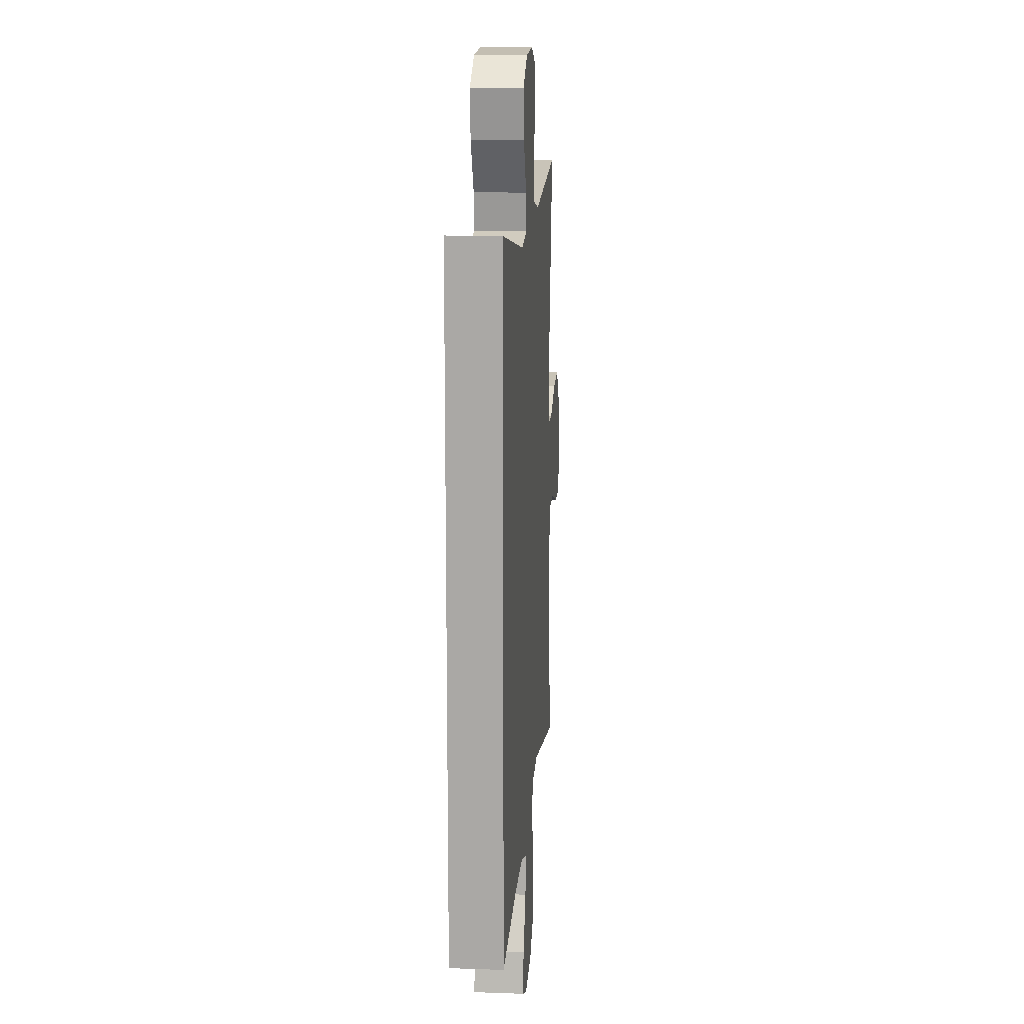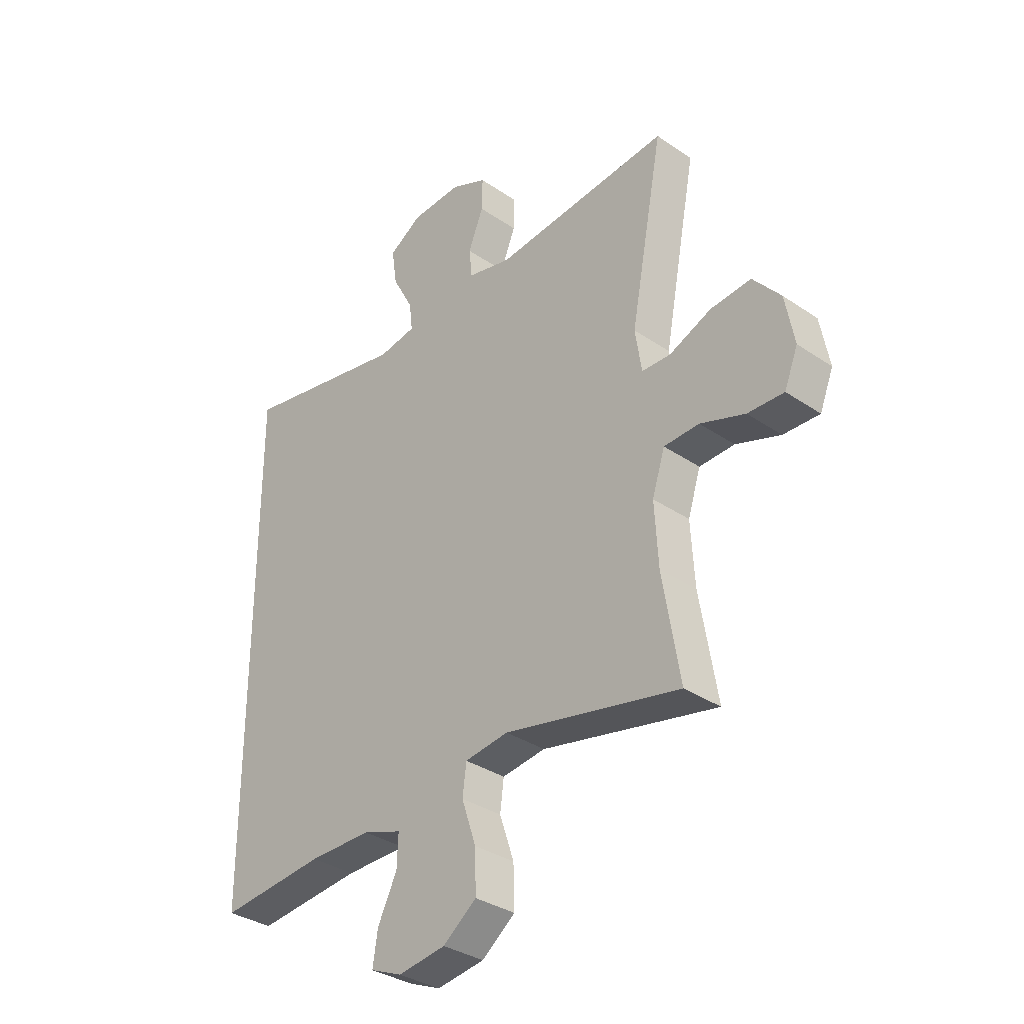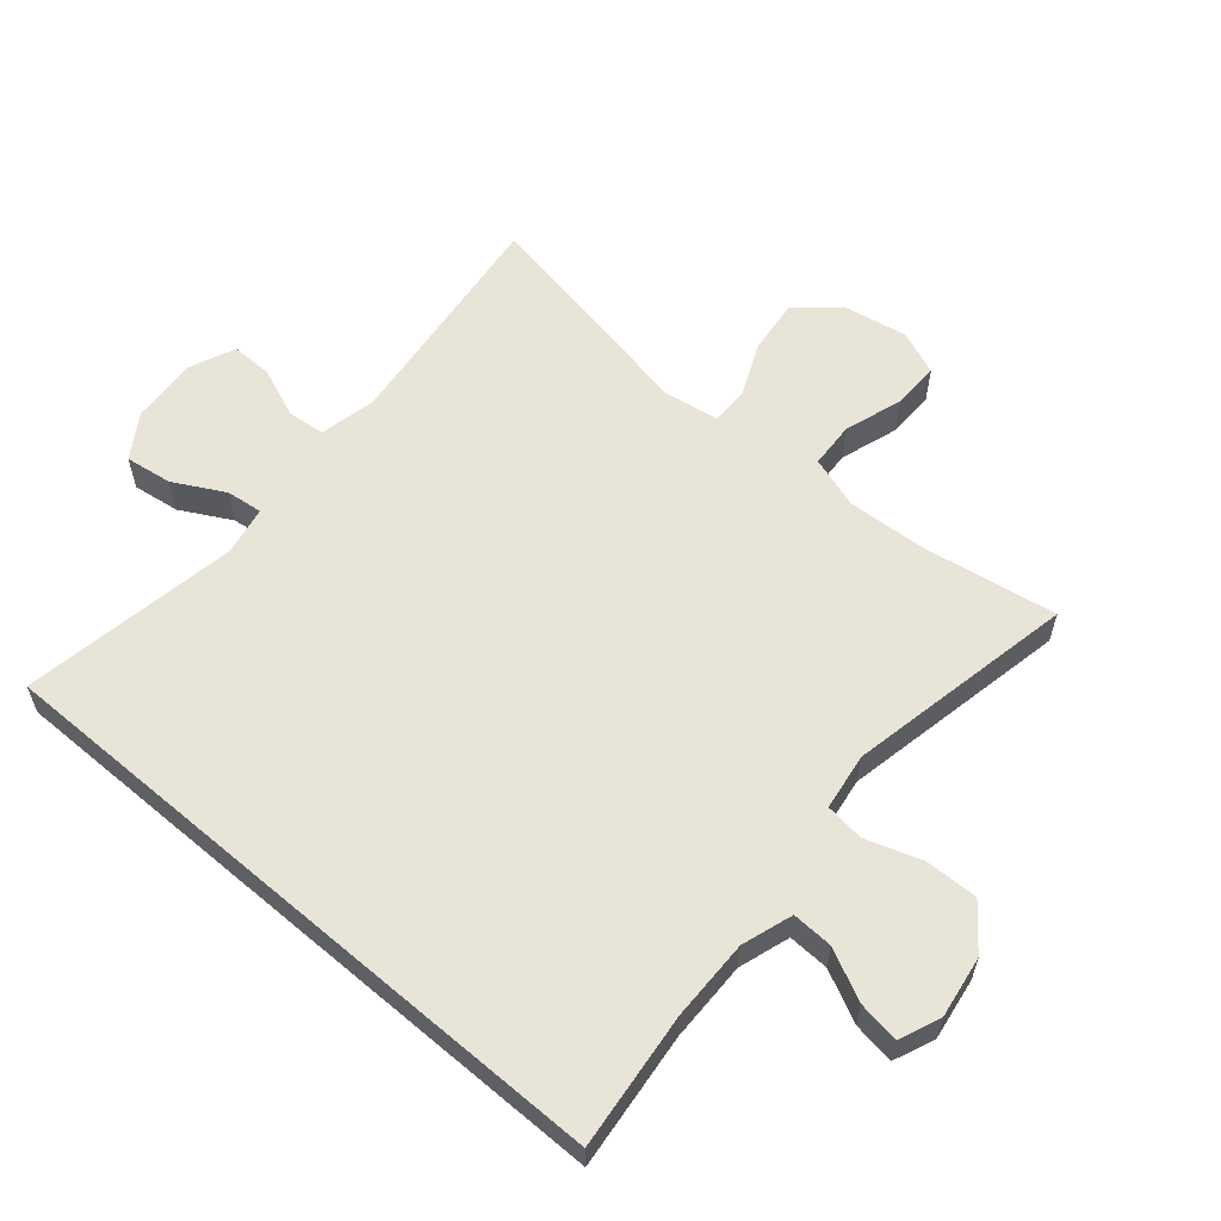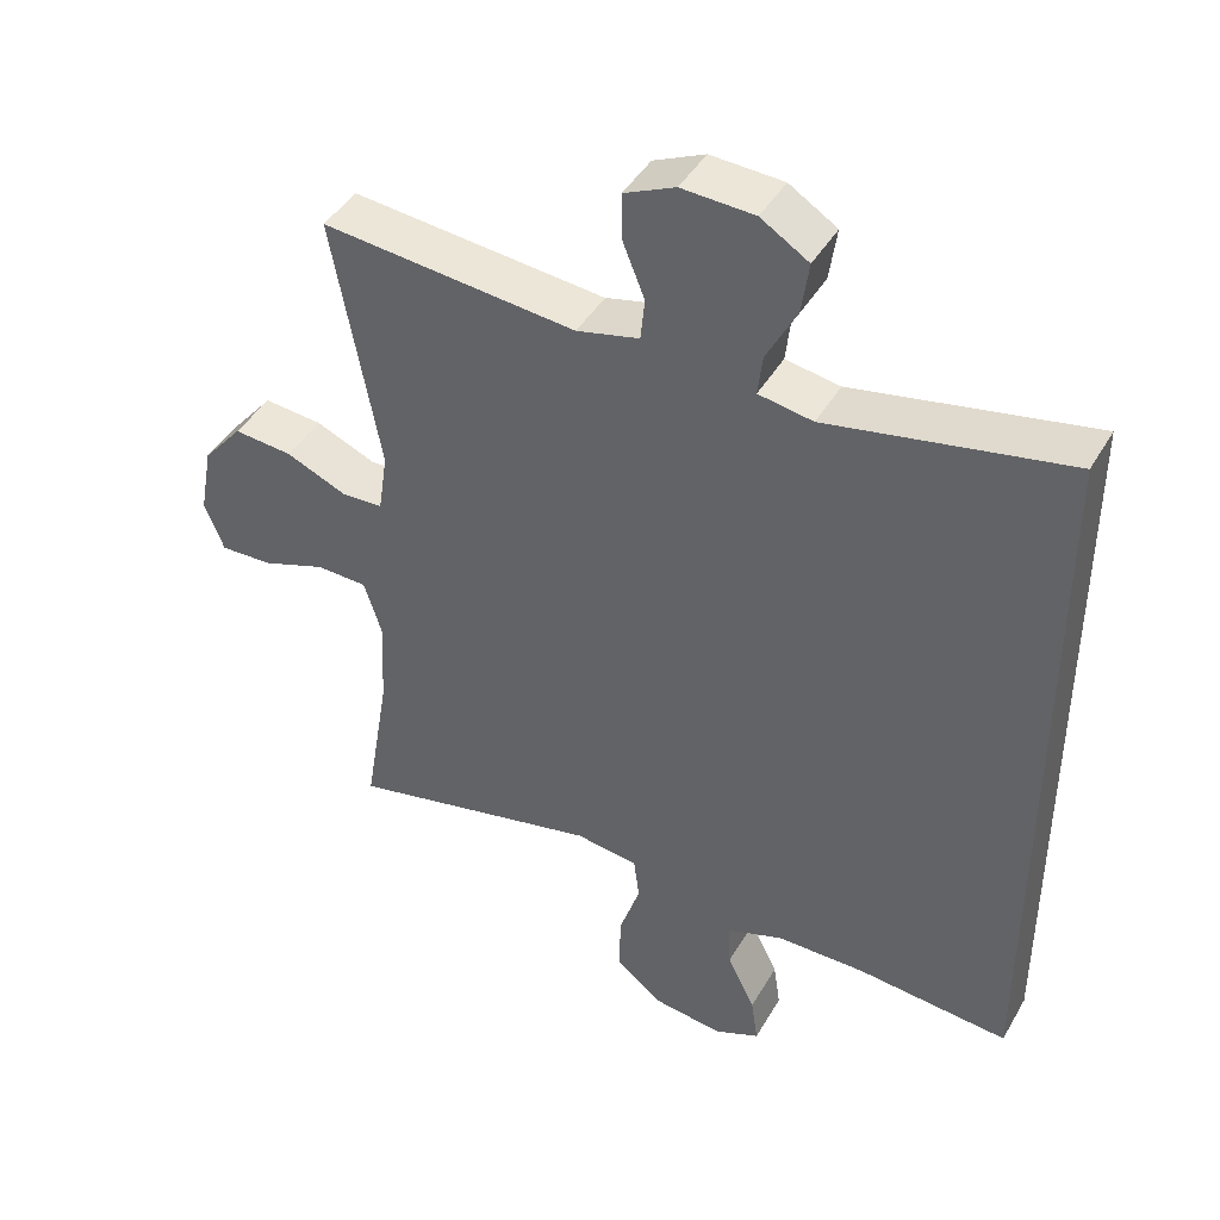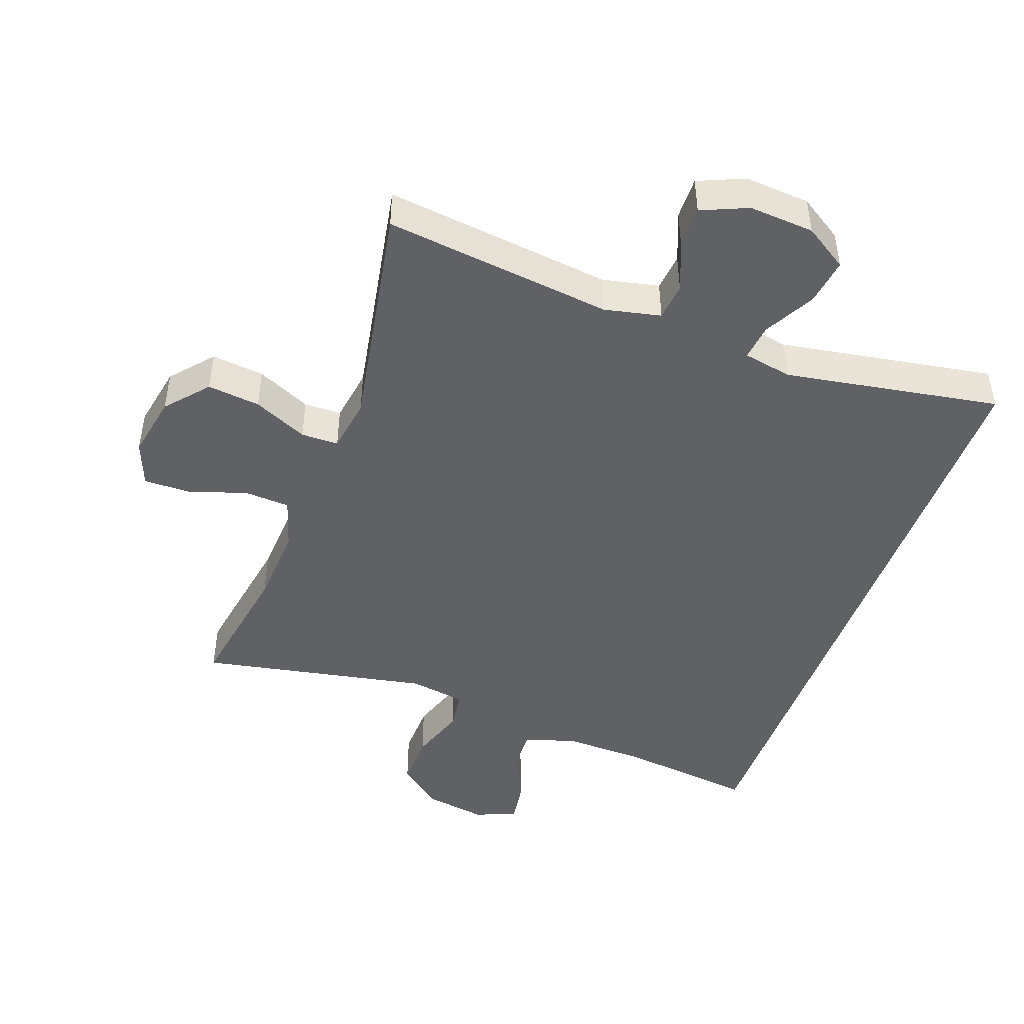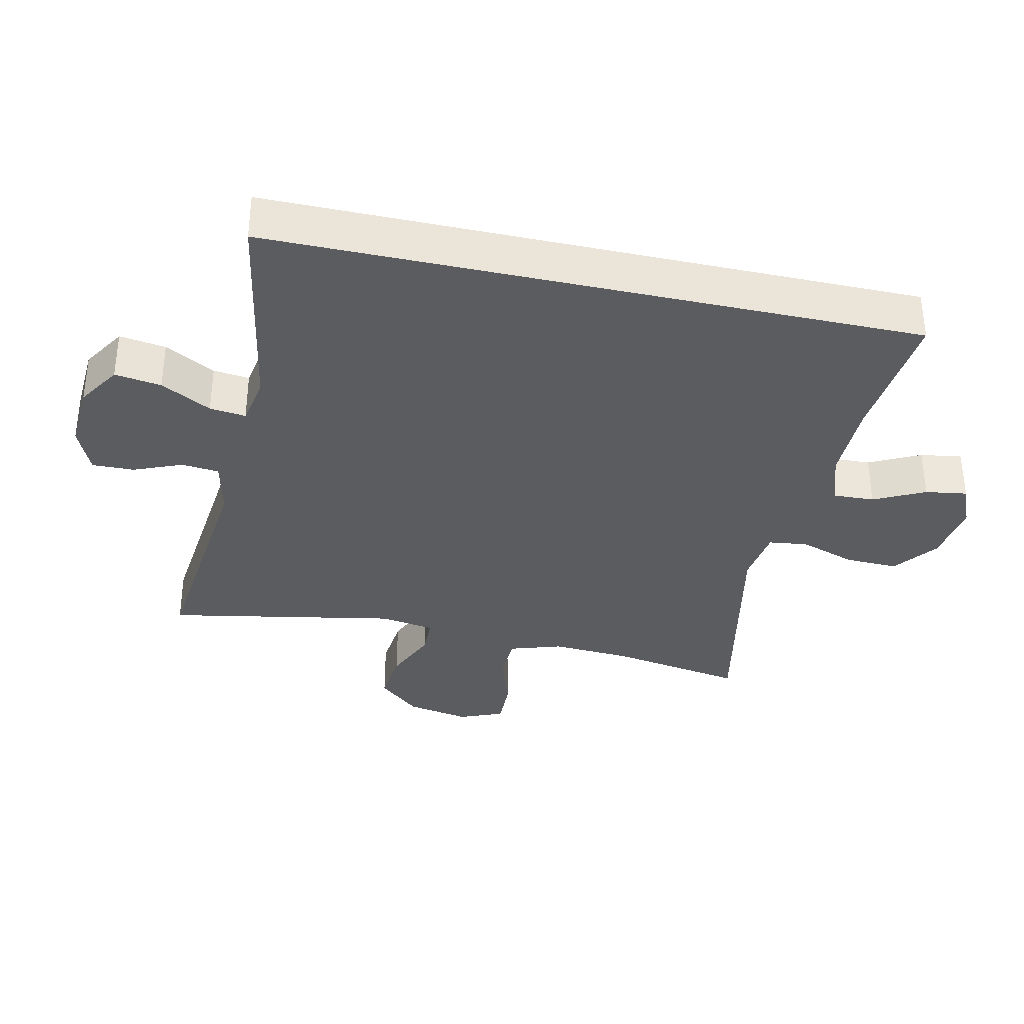
<metadata>
{"format":"obj","ext":"obj","renderer":"f3d","projection":"perspective","resolution":1024,"background":"white","views":[{"elev":14.0,"azim":94.5,"up":"+Z"},{"elev":-33.7,"azim":-132.9,"up":"+Z"},{"elev":60.0,"azim":130.4,"up":"+Y"},{"elev":42.8,"azim":28.0,"up":"+Z"},{"elev":-47.0,"azim":-20.2,"up":"+Y"},{"elev":-35.3,"azim":77.6,"up":"+Y"}]}
</metadata>
<code>
o path12_path12.001
v 0.5196 0.0375 0.5029
v 0.1873 0.0375 0.4441
v 0.1118 0.0375 0.4578
v 0.1183 0.0375 0.5136
v 0.1602 0.0375 0.5916
v 0.1706 0.0375 0.6634
v 0.1042 0.0375 0.7055
v 0.003279 0.0375 0.7118
v -0.06784 0.0375 0.6809
v -0.06654 0.0375 0.6162
v -0.0363 0.0375 0.541
v -0.04213 0.0375 0.4834
v -0.129 0.0375 0.4639
v -0.4821 0.0375 0.5029
v -0.4161 0.0375 0.1504
v -0.4288 0.0375 0.06595
v -0.4865 0.0375 0.06475
v -0.57 0.0375 0.1013
v -0.6515 0.0375 0.1098
v -0.7067 0.0375 0.04562
v -0.7246 0.0375 -0.05118
v -0.6976 0.0375 -0.1192
v -0.6253 0.0375 -0.1177
v -0.5362 0.0375 -0.08783
v -0.4658 0.0375 -0.09134
v -0.4404 0.0375 -0.171
v -0.4476 0.0375 -0.2937
v -0.4821 0.0375 -0.499
v -0.1312 0.0375 -0.4278
v -0.044 0.0375 -0.4404
v -0.0364 0.0375 -0.5002
v -0.06514 0.0375 -0.5859
v -0.06727 0.0375 -0.6675
v -0.000496 0.0375 -0.7192
v 0.09482 0.0375 -0.7335
v 0.1577 0.0375 -0.7072
v 0.148 0.0375 -0.6429
v 0.1095 0.0375 -0.5645
v 0.107 0.0375 -0.5014
v 0.1852 0.0375 -0.4753
v 0.3095 0.0375 -0.4767
v 0.5196 0.0375 -0.499
v 0.5196 -0.0375 0.5029
v 0.1873 -0.0375 0.4441
v 0.1118 -0.0375 0.4578
v 0.1183 -0.0375 0.5136
v 0.1602 -0.0375 0.5916
v 0.1706 -0.0375 0.6634
v 0.1042 -0.0375 0.7055
v 0.003279 -0.0375 0.7118
v -0.06784 -0.0375 0.6809
v -0.06654 -0.0375 0.6162
v -0.0363 -0.0375 0.541
v -0.04213 -0.0375 0.4834
v -0.129 -0.0375 0.4639
v -0.4821 -0.0375 0.5029
v -0.4161 -0.0375 0.1504
v -0.4288 -0.0375 0.06595
v -0.4865 -0.0375 0.06475
v -0.57 -0.0375 0.1013
v -0.6515 -0.0375 0.1098
v -0.7067 -0.0375 0.04562
v -0.7246 -0.0375 -0.05118
v -0.6976 -0.0375 -0.1192
v -0.6253 -0.0375 -0.1177
v -0.5362 -0.0375 -0.08783
v -0.4658 -0.0375 -0.09134
v -0.4404 -0.0375 -0.171
v -0.4476 -0.0375 -0.2937
v -0.4821 -0.0375 -0.499
v -0.1312 -0.0375 -0.4278
v -0.044 -0.0375 -0.4404
v -0.0364 -0.0375 -0.5002
v -0.06514 -0.0375 -0.5859
v -0.06727 -0.0375 -0.6675
v -0.000496 -0.0375 -0.7192
v 0.09482 -0.0375 -0.7335
v 0.1577 -0.0375 -0.7072
v 0.148 -0.0375 -0.6429
v 0.1095 -0.0375 -0.5645
v 0.107 -0.0375 -0.5014
v 0.1852 -0.0375 -0.4753
v 0.3095 -0.0375 -0.4767
v 0.5196 -0.0375 -0.499
v 0.5196 0.0375 0.5029
v 0.5196 0.0375 0.5029
v 0.5196 0.0375 -0.499
v 0.5196 0.0375 -0.499
v 0.3095 0.0375 -0.4767
v 0.1873 0.0375 0.4441
v 0.1852 0.0375 -0.4753
v 0.1118 0.0375 0.4578
v 0.1118 0.0375 0.4578
v 0.107 0.0375 -0.5014
v 0.107 0.0375 -0.5014
v 0.1602 0.0375 0.5916
v 0.1706 0.0375 0.6634
v 0.1706 0.0375 0.6634
v 0.1042 0.0375 0.7055
v 0.1183 0.0375 0.5136
v 0.09482 0.0375 -0.7335
v 0.1577 0.0375 -0.7072
v 0.1577 0.0375 -0.7072
v 0.148 0.0375 -0.6429
v 0.1095 0.0375 -0.5645
v 0.003279 0.0375 0.7118
v -0.000496 0.0375 -0.7192
v -0.06784 0.0375 0.6809
v -0.06784 0.0375 0.6809
v -0.06727 0.0375 -0.6675
v -0.0363 0.0375 0.541
v -0.04213 0.0375 0.4834
v -0.04213 0.0375 0.4834
v -0.06654 0.0375 0.6162
v -0.06514 0.0375 -0.5859
v -0.0364 0.0375 -0.5002
v -0.044 0.0375 -0.4404
v -0.044 0.0375 -0.4404
v -0.129 0.0375 0.4639
v -0.1312 0.0375 -0.4278
v -0.4821 0.0375 -0.499
v -0.4821 0.0375 -0.499
v -0.4404 0.0375 -0.171
v -0.4476 0.0375 -0.2937
v -0.4161 0.0375 0.1504
v -0.4288 0.0375 0.06595
v -0.4288 0.0375 0.06595
v -0.4865 0.0375 0.06475
v -0.4658 0.0375 -0.09134
v -0.4658 0.0375 -0.09134
v -0.4821 0.0375 0.5029
v -0.4821 0.0375 0.5029
v -0.5362 0.0375 -0.08783
v -0.57 0.0375 0.1013
v -0.6253 0.0375 -0.1177
v -0.6515 0.0375 0.1098
v -0.6976 0.0375 -0.1192
v -0.6976 0.0375 -0.1192
v -0.7067 0.0375 0.04562
v -0.7246 0.0375 -0.05118
v 0.5196 -0.0375 0.5029
v 0.5196 -0.0375 0.5029
v 0.5196 -0.0375 -0.499
v 0.5196 -0.0375 -0.499
v 0.3095 -0.0375 -0.4767
v 0.1873 -0.0375 0.4441
v 0.1852 -0.0375 -0.4753
v 0.1118 -0.0375 0.4578
v 0.1118 -0.0375 0.4578
v 0.107 -0.0375 -0.5014
v 0.107 -0.0375 -0.5014
v 0.1602 -0.0375 0.5916
v 0.1706 -0.0375 0.6634
v 0.1706 -0.0375 0.6634
v 0.1042 -0.0375 0.7055
v 0.1183 -0.0375 0.5136
v 0.09482 -0.0375 -0.7335
v 0.1577 -0.0375 -0.7072
v 0.1577 -0.0375 -0.7072
v 0.148 -0.0375 -0.6429
v 0.1095 -0.0375 -0.5645
v 0.003279 -0.0375 0.7118
v -0.000496 -0.0375 -0.7192
v -0.06784 -0.0375 0.6809
v -0.06784 -0.0375 0.6809
v -0.06727 -0.0375 -0.6675
v -0.0363 -0.0375 0.541
v -0.04213 -0.0375 0.4834
v -0.04213 -0.0375 0.4834
v -0.06654 -0.0375 0.6162
v -0.06514 -0.0375 -0.5859
v -0.0364 -0.0375 -0.5002
v -0.044 -0.0375 -0.4404
v -0.044 -0.0375 -0.4404
v -0.129 -0.0375 0.4639
v -0.1312 -0.0375 -0.4278
v -0.4821 -0.0375 -0.499
v -0.4821 -0.0375 -0.499
v -0.4404 -0.0375 -0.171
v -0.4476 -0.0375 -0.2937
v -0.4161 -0.0375 0.1504
v -0.4288 -0.0375 0.06595
v -0.4288 -0.0375 0.06595
v -0.4865 -0.0375 0.06475
v -0.4658 -0.0375 -0.09134
v -0.4658 -0.0375 -0.09134
v -0.4821 -0.0375 0.5029
v -0.4821 -0.0375 0.5029
v -0.5362 -0.0375 -0.08783
v -0.57 -0.0375 0.1013
v -0.6253 -0.0375 -0.1177
v -0.6515 -0.0375 0.1098
v -0.6976 -0.0375 -0.1192
v -0.6976 -0.0375 -0.1192
v -0.7067 -0.0375 0.04562
v -0.7246 -0.0375 -0.05118
f 160 157 158
f 176 180 177
f 146 145 141
f 184 185 182
f 168 156 167
f 152 167 156
f 190 189 184
f 155 167 152
f 182 176 173
f 147 173 150
f 182 173 148
f 150 172 161
f 163 157 160
f 146 173 147
f 168 148 156
f 162 167 155
f 167 162 170
f 196 191 195
f 155 152 153
f 189 195 191
f 181 148 175
f 192 195 190
f 195 189 190
f 148 173 146
f 179 176 182
f 163 161 171
f 171 161 172
f 161 163 160
f 182 148 181
f 175 148 168
f 181 175 187
f 176 179 180
f 170 162 164
f 185 179 182
f 141 145 143
f 191 196 193
f 185 184 189
f 146 147 145
f 163 171 166
f 173 172 150
f 88 86 142 144
f 41 42 84 83
f 1 2 44 43
f 40 41 83 82
f 2 93 149 44
f 95 40 82 151
f 5 98 154 47
f 6 7 49 48
f 4 5 47 46
f 35 103 159 77
f 36 37 79 78
f 37 38 80 79
f 3 4 46 45
f 38 39 81 80
f 7 8 50 49
f 34 35 77 76
f 8 109 165 50
f 33 34 76 75
f 11 113 169 53
f 10 11 53 52
f 9 10 52 51
f 32 33 75 74
f 31 32 74 73
f 118 31 73 174
f 12 13 55 54
f 29 30 72 71
f 122 29 71 178
f 26 27 69 68
f 15 127 183 57
f 16 17 59 58
f 130 26 68 186
f 132 15 57 188
f 13 14 56 55
f 24 25 67 66
f 27 28 70 69
f 17 18 60 59
f 23 24 66 65
f 18 19 61 60
f 138 23 65 194
f 19 20 62 61
f 21 22 64 63
f 20 21 63 62
f 104 102 101
f 120 121 124
f 90 85 89
f 128 126 129
f 112 111 100
f 96 100 111
f 134 128 133
f 99 96 111
f 126 117 120
f 91 94 117
f 126 92 117
f 94 105 116
f 107 104 101
f 90 91 117
f 112 100 92
f 106 99 111
f 111 114 106
f 140 139 135
f 99 97 96
f 133 135 139
f 125 119 92
f 136 134 139
f 139 134 133
f 92 90 117
f 123 126 120
f 107 115 105
f 115 116 105
f 105 104 107
f 126 125 92
f 119 112 92
f 125 131 119
f 120 124 123
f 114 108 106
f 129 126 123
f 85 87 89
f 135 137 140
f 129 133 128
f 90 89 91
f 107 110 115
f 117 94 116

</code>
